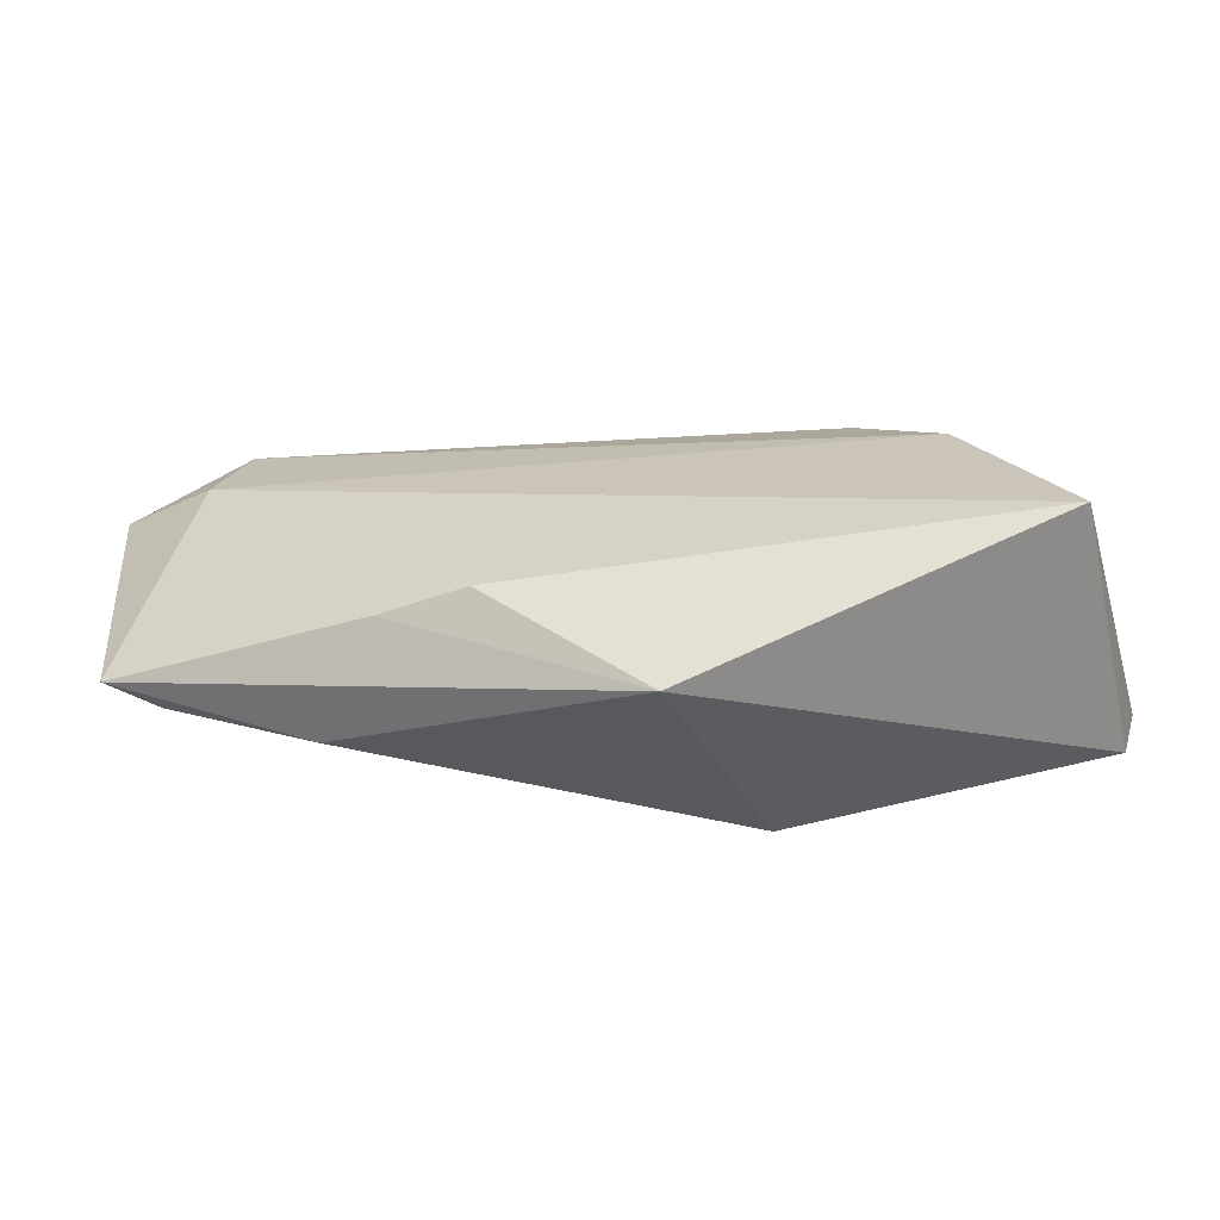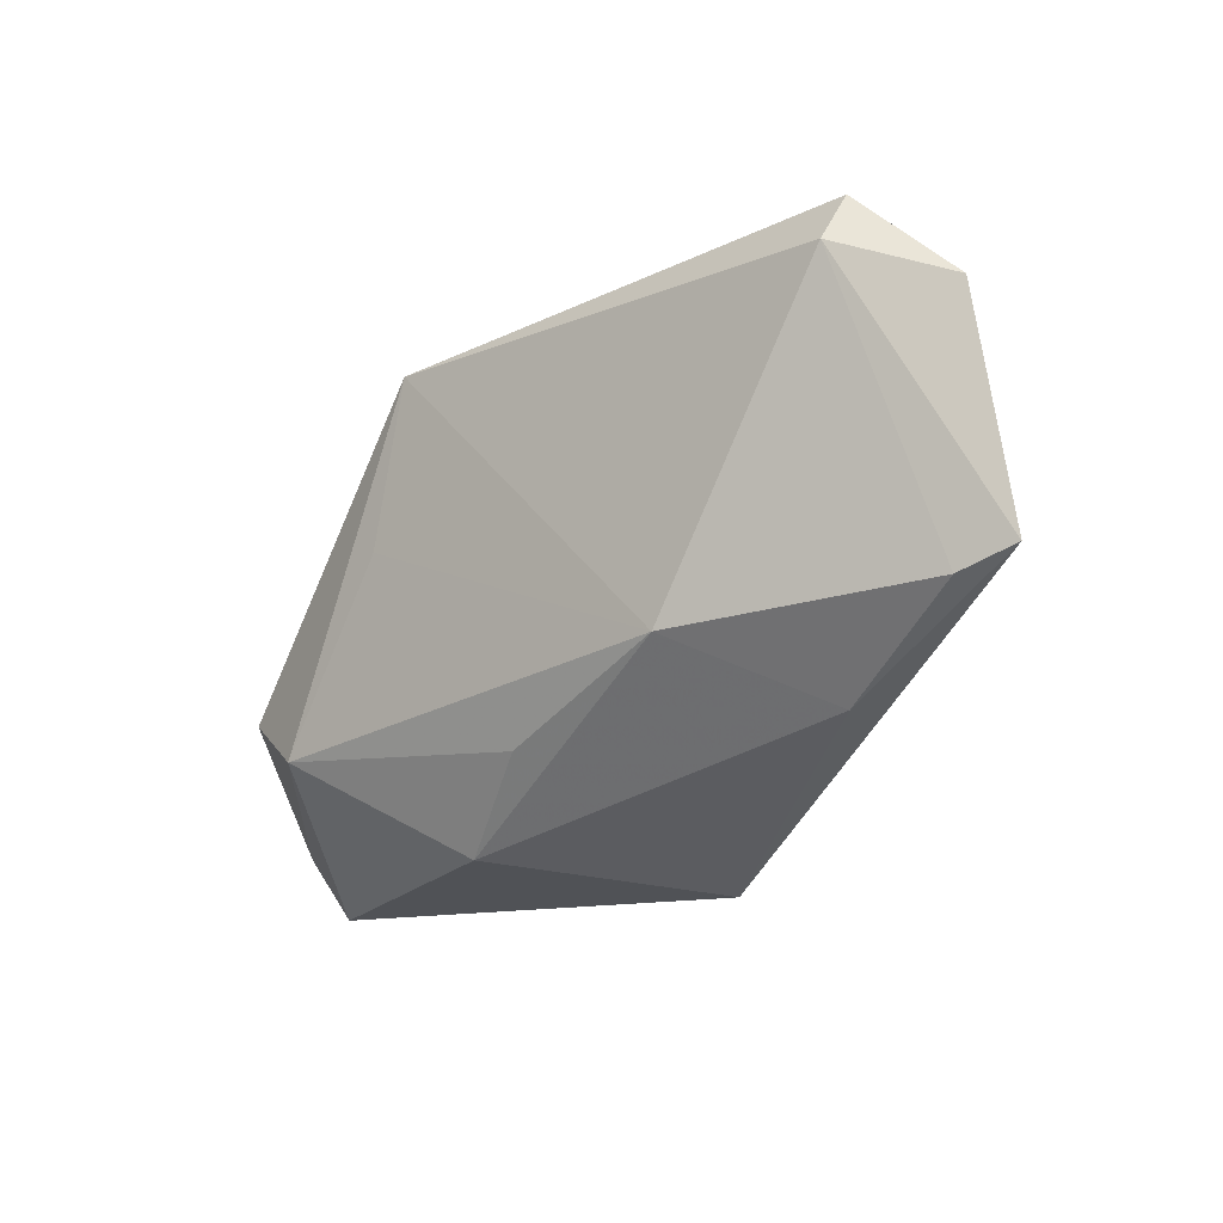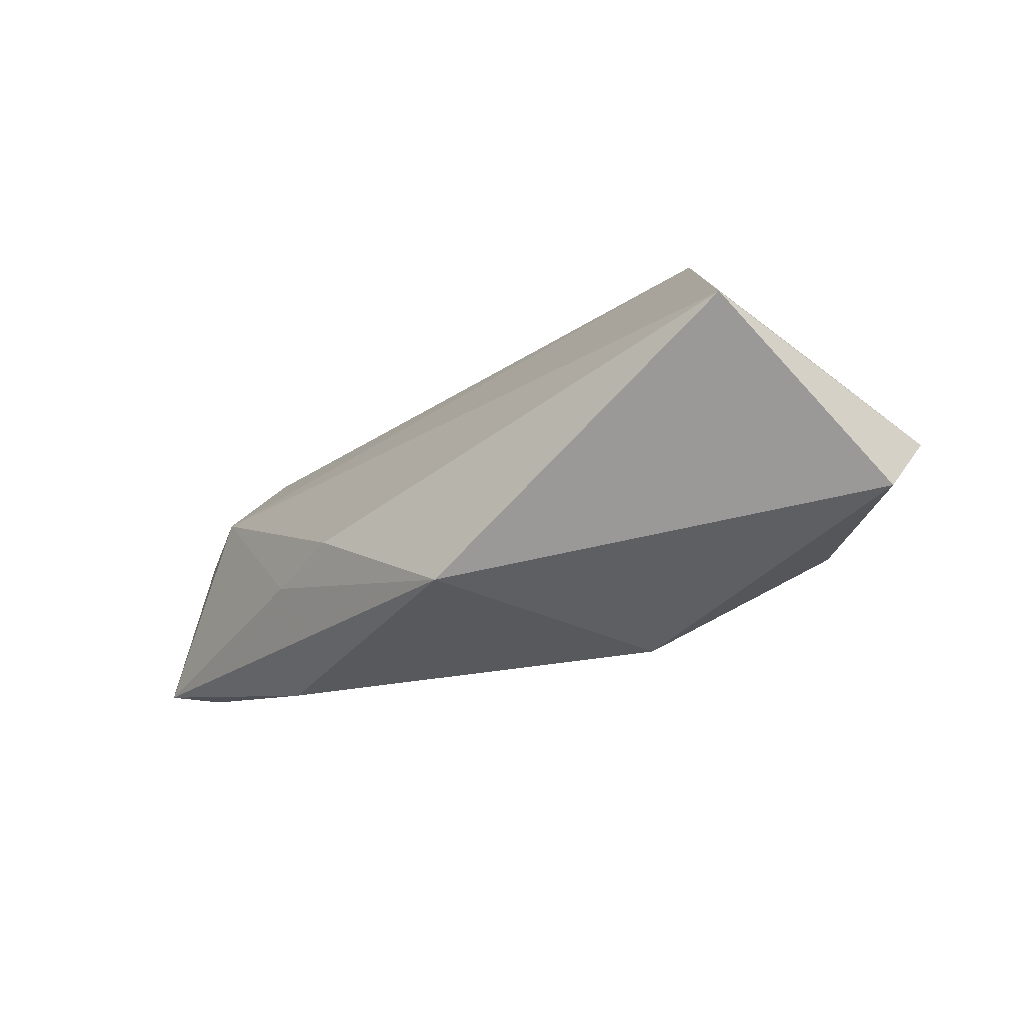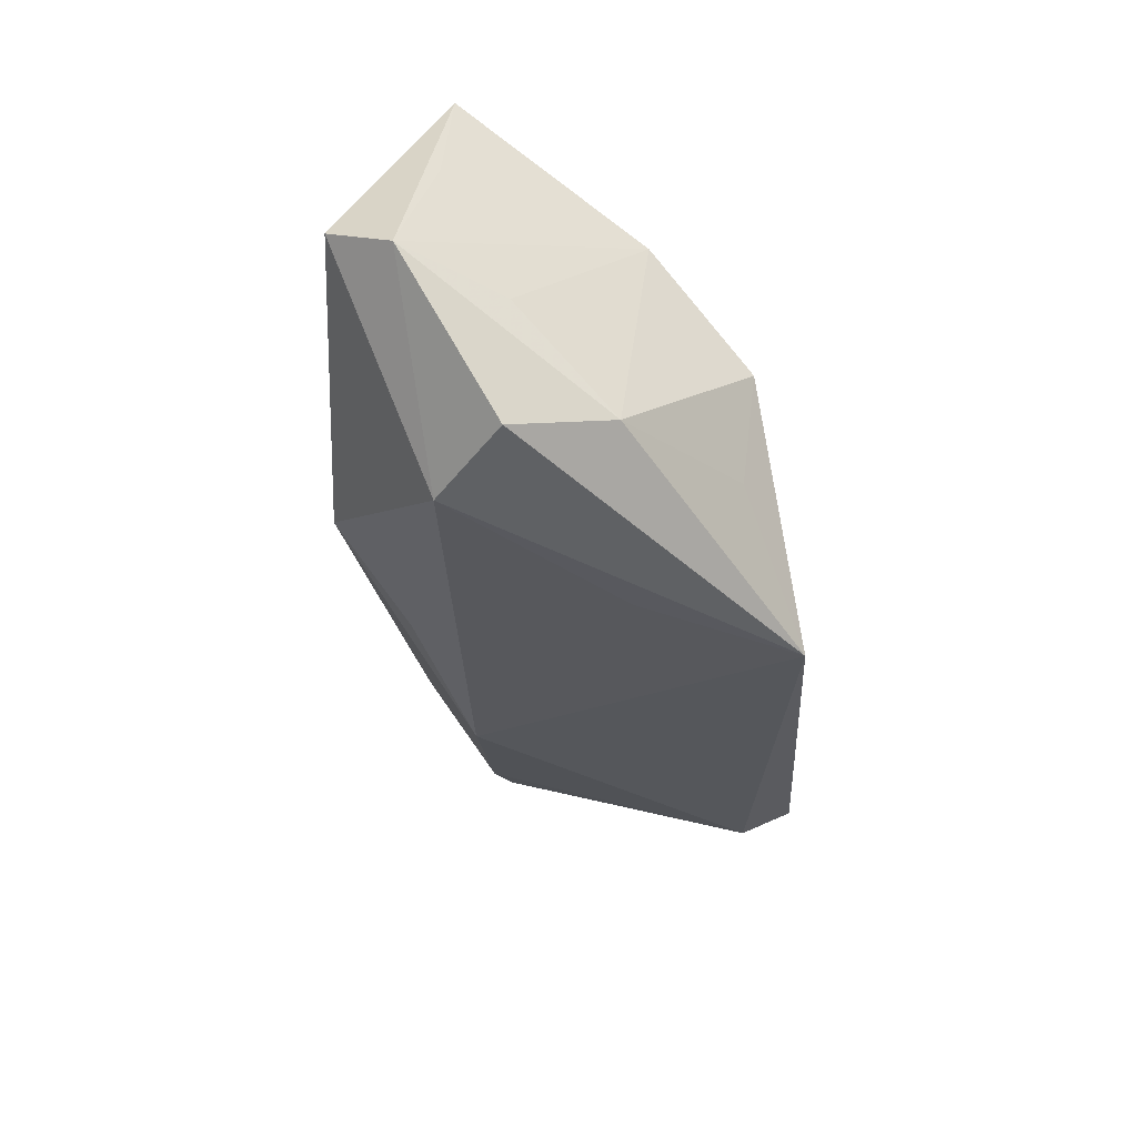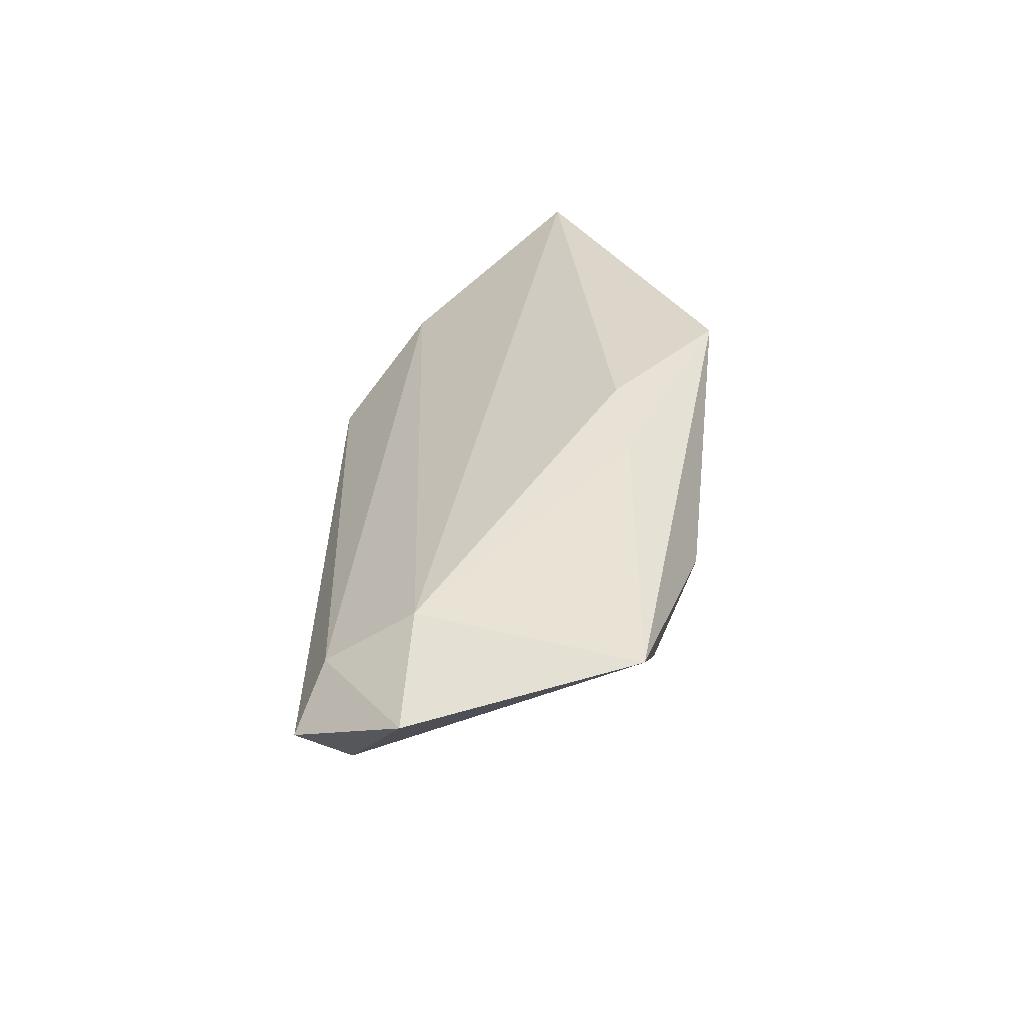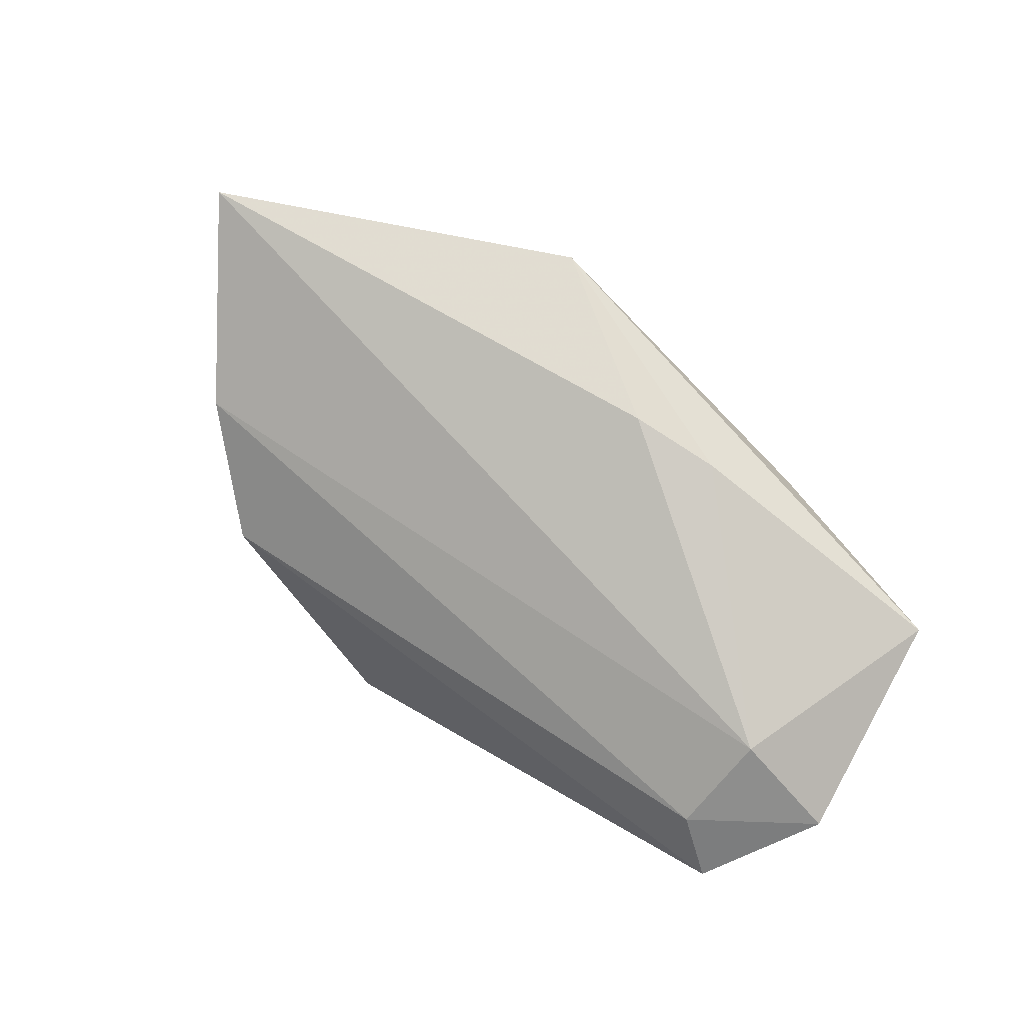
<metadata>
{"format":"obj","ext":"obj","renderer":"f3d","projection":"perspective","resolution":1024,"background":"white","views":[{"elev":-36.0,"azim":9.3,"up":"+Y"},{"elev":-26.4,"azim":-121.8,"up":"+Y"},{"elev":-37.3,"azim":42.7,"up":"+Y"},{"elev":-46.2,"azim":94.0,"up":"+Z"},{"elev":30.3,"azim":-92.5,"up":"+Z"},{"elev":72.1,"azim":-146.5,"up":"+Z"}]}
</metadata>
<code>
v 0.05262 -0.02165 -0.006112
v 0.01963 0.02375 -0.0143
v -0.02773 -0.01276 -0.009623
v -0.05024 0.02628 0.004789
v -0.06547 0.01706 0.005437
v 0.03581 0.01001 -0.02076
v -0.05599 0.03016 -0.002239
v 0.003767 -0.0275 0.02321
v -0.0525 0.0151 0.01281
v 0.05139 -0.0095 0.007209
v -0.03694 -0.02103 0.009634
v 0.01105 0.01006 -0.02487
v 0.002216 0.03016 -0.02607
v -0.06303 -0.01157 0.01215
v -0.0282 -0.01286 0.02155
v 0.04046 -0.002554 -0.02607
v 0.03011 -0.01119 -0.02607
v 0.03656 0.014 0.01016
v -0.05565 0.02321 -0.005856
v 0.02508 0.02585 -0.0009348
v -0.01673 -0.01214 0.02426
v 0.05456 -0.01351 -0.01106
v -0.002757 -0.01847 -0.01258
v -0.05653 -0.01346 0.00848
v 0.04597 -0.001527 -0.01111
v 0.05011 -0.008593 0.02362
v 0.01224 -0.02634 -0.009128
f 10 26 22
f 20 13 7
f 18 9 26
f 26 10 18
f 18 10 22
f 18 6 20
f 27 8 11
f 5 9 4
f 4 7 5
f 20 7 4
f 4 18 20
f 9 18 4
f 2 13 20
f 20 6 2
f 2 6 13
f 14 9 5
f 14 15 9
f 11 8 14
f 8 15 14
f 5 7 19
f 19 14 5
f 19 7 13
f 22 6 25
f 25 18 22
f 6 18 25
f 8 27 1
f 22 26 1
f 26 8 1
f 22 1 17
f 17 1 27
f 26 9 21
f 9 15 21
f 21 8 26
f 21 15 8
f 11 14 24
f 14 19 24
f 3 19 13
f 3 24 19
f 3 27 11
f 11 24 3
f 13 6 16
f 16 17 13
f 16 6 22
f 22 17 16
f 13 17 12
f 12 3 13
f 17 3 12
f 23 17 27
f 27 3 23
f 23 3 17

</code>
